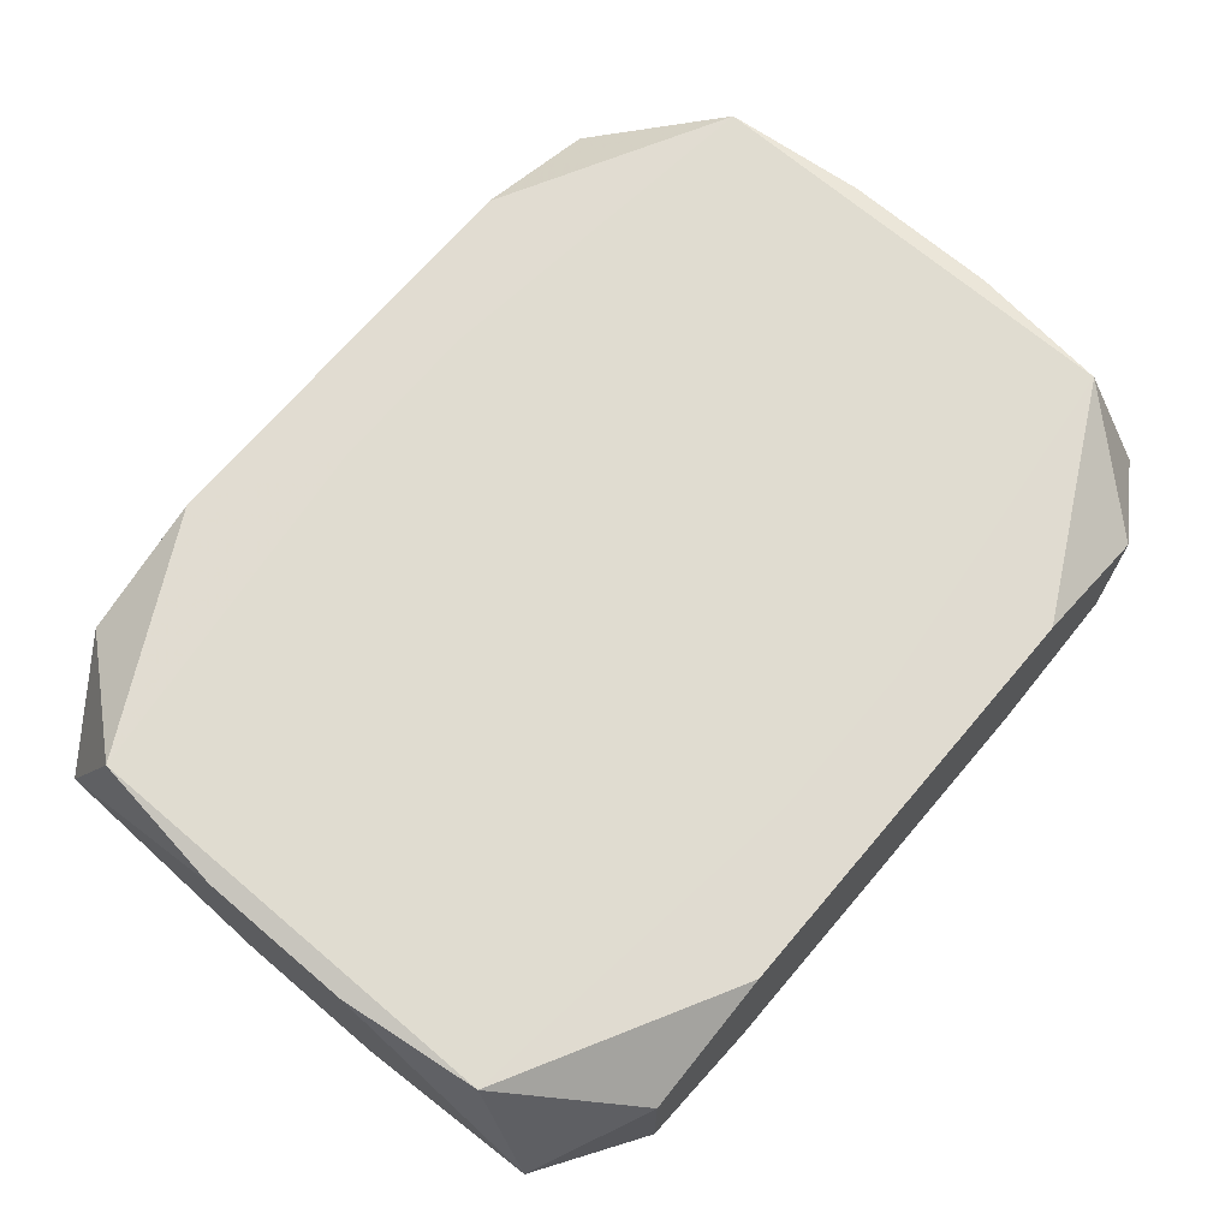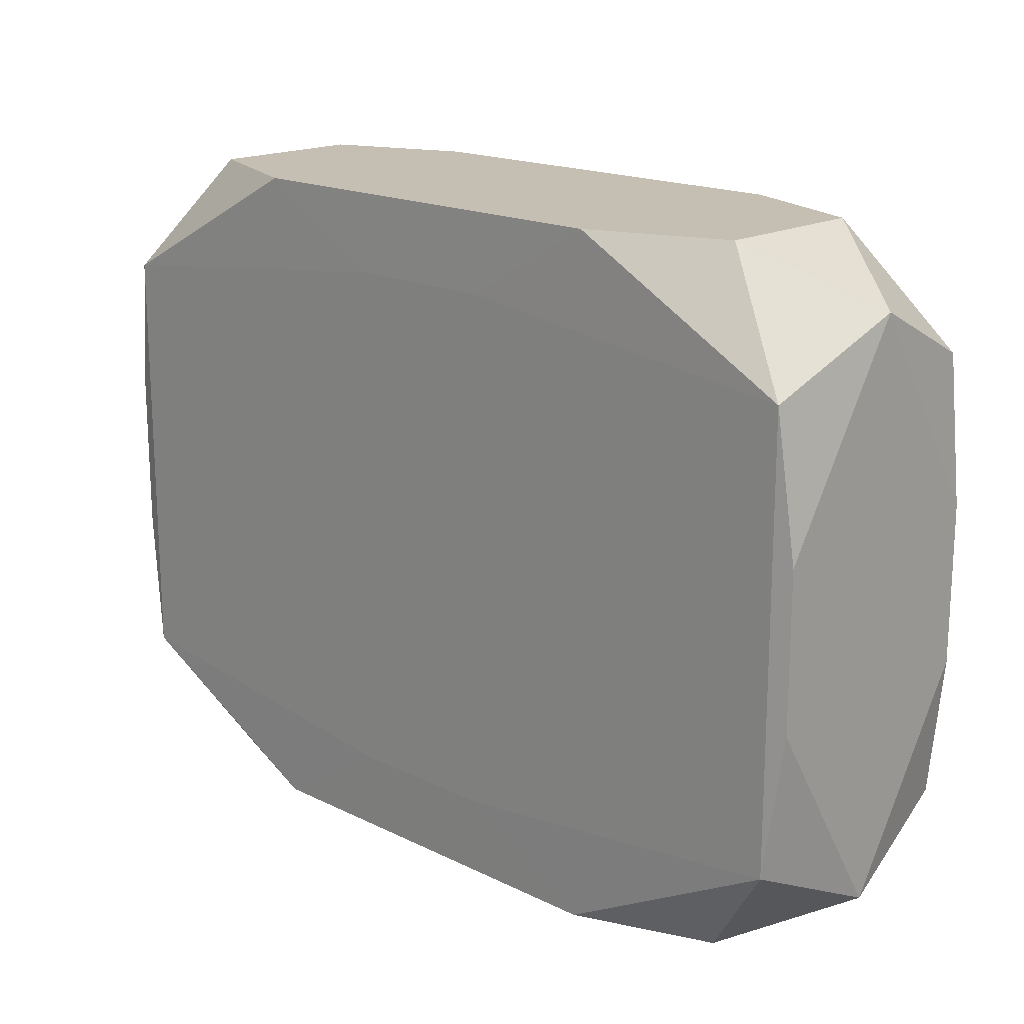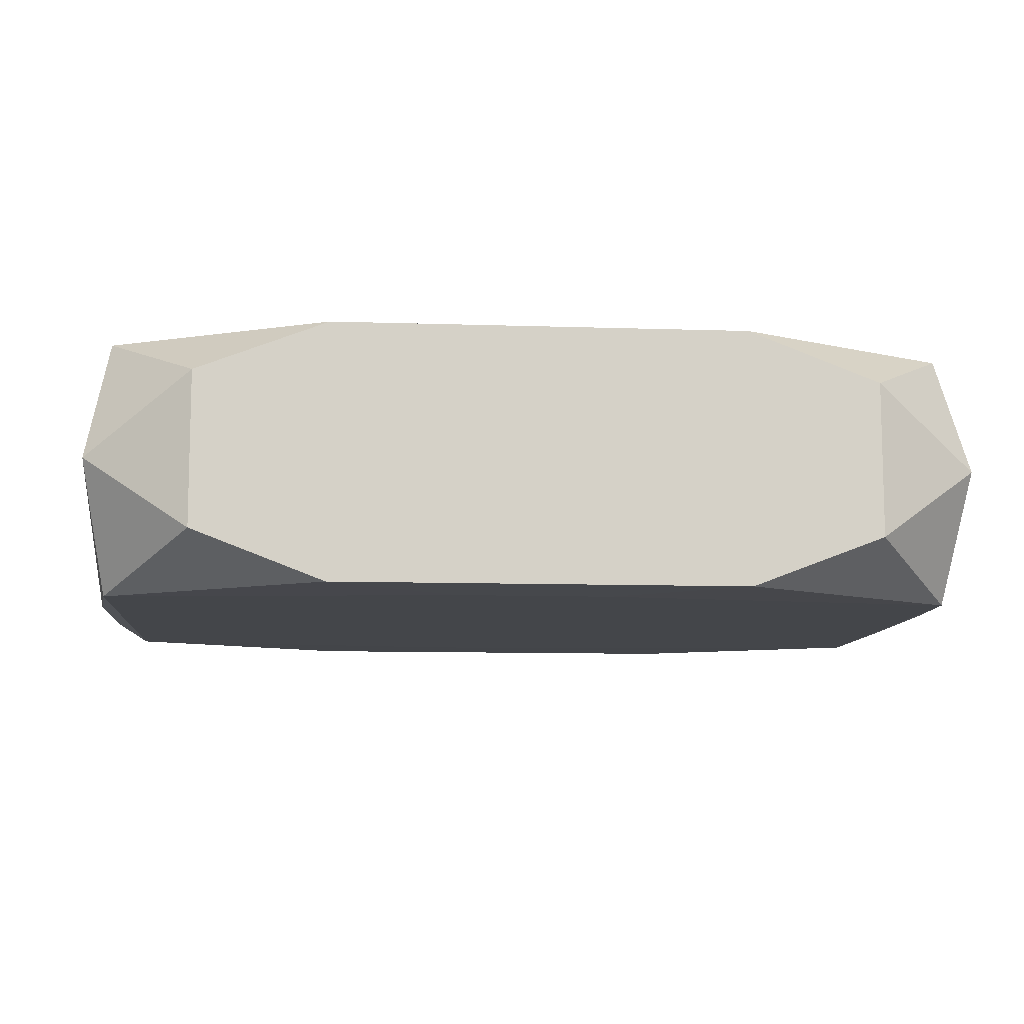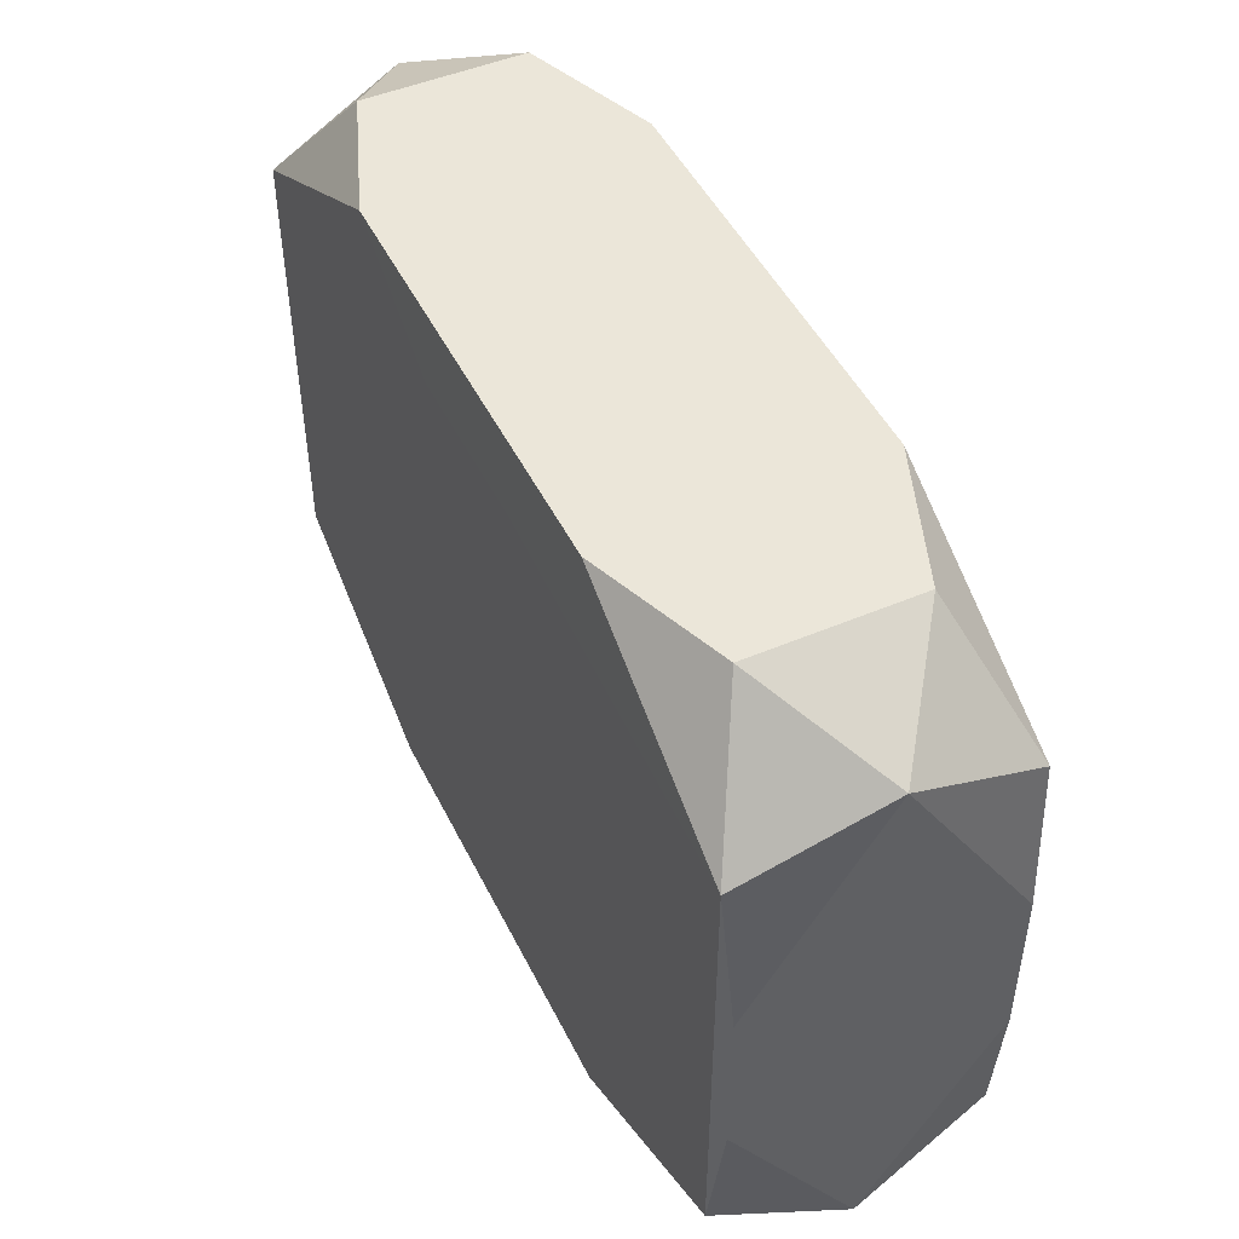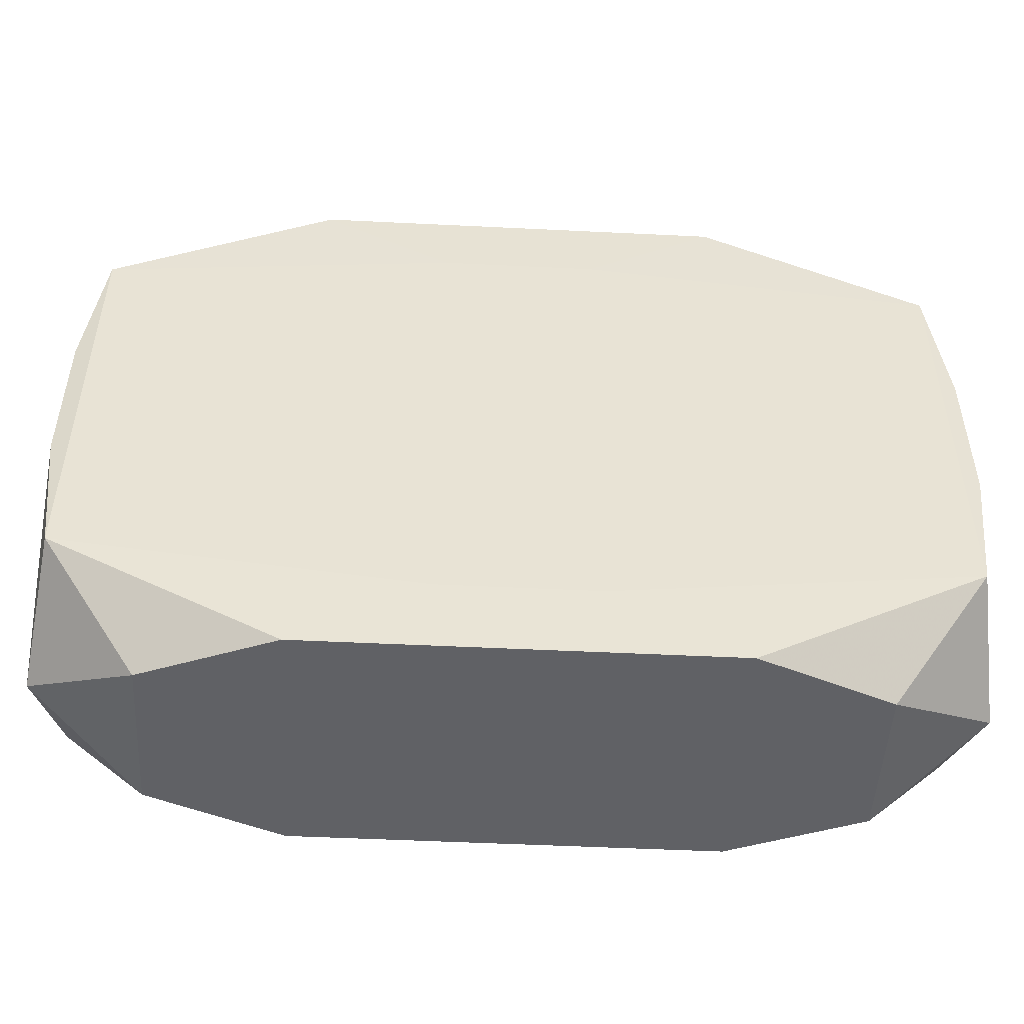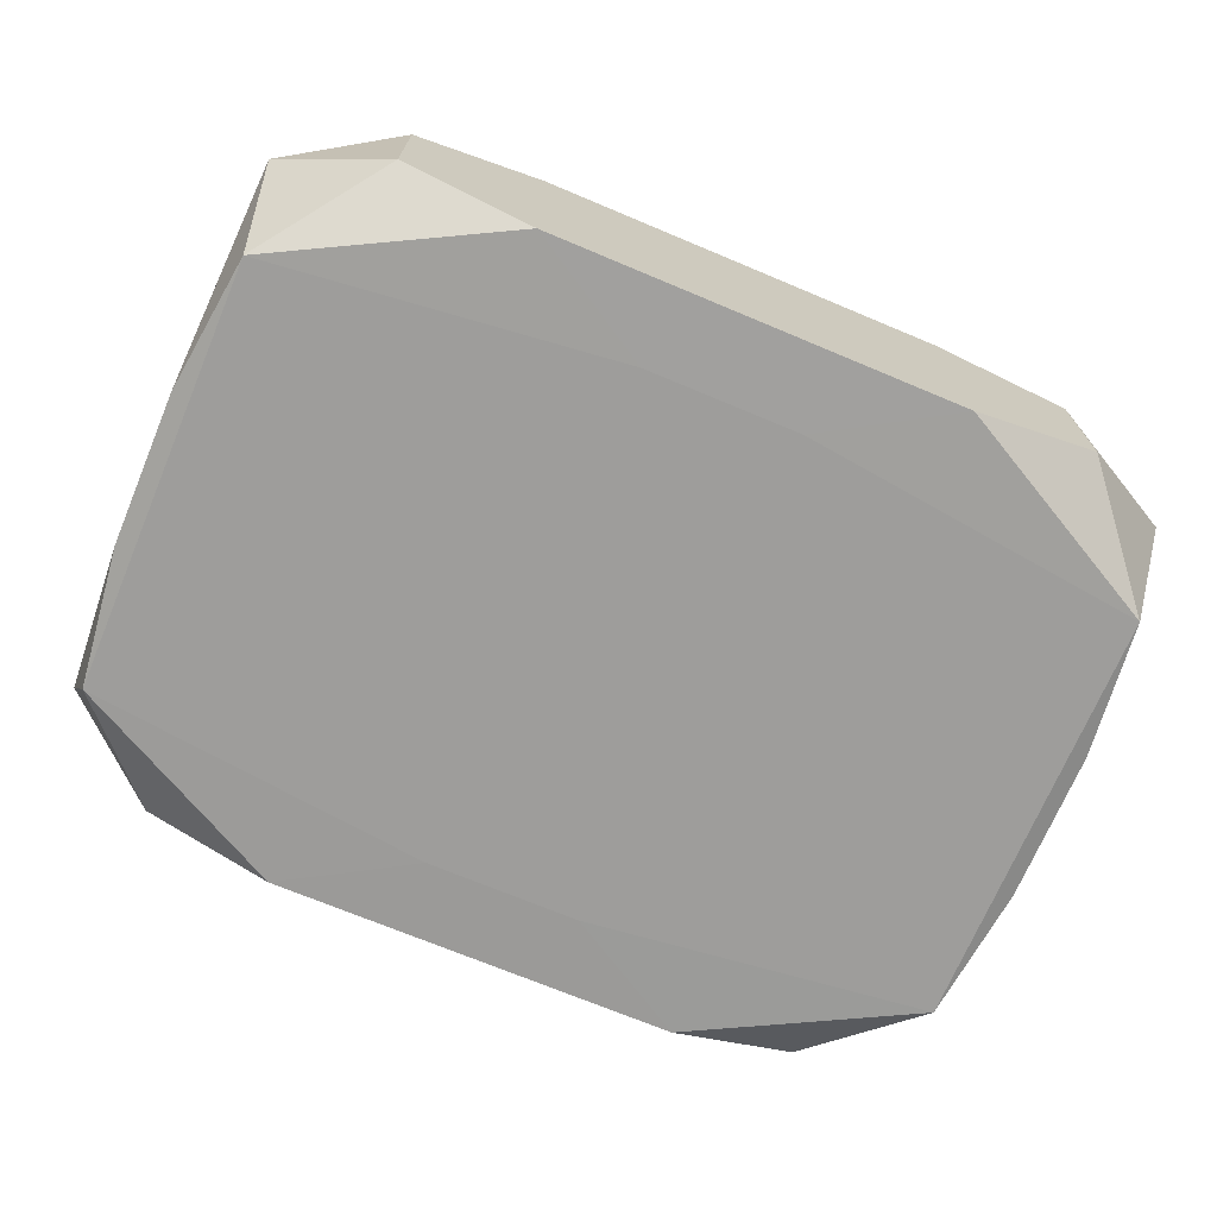
<metadata>
{"format":"obj","ext":"obj","renderer":"f3d","projection":"perspective","resolution":1024,"background":"white","views":[{"elev":69.6,"azim":-49.6,"up":"+Z"},{"elev":17.6,"azim":44.0,"up":"+Y"},{"elev":-9.8,"azim":175.1,"up":"+Z"},{"elev":48.1,"azim":-115.5,"up":"+Y"},{"elev":-49.7,"azim":176.9,"up":"+Y"},{"elev":-70.6,"azim":157.2,"up":"+Z"}]}
</metadata>
<code>
v 0 0 0.006314
v 0 0.01632 0
v -0 0.01632 -0.004635
v 0 0.01632 0.004635
v 0 -0.01022 0.006314
v -0 0.01022 -0.006314
v -0.01008 0.01632 0.006232
v -0.01008 0.01632 -0.006232
v -0.01008 -0.01632 0.006232
v -0.01008 -0.01632 -0.006232
v -0.02182 0 0
v -0.02182 -0.01349 0
v -0.02182 0.003727 -0.006031
v -0.02182 0.003727 0.006031
v -0.02182 -0.006199 0
v -0.02182 -0.003727 -0.006031
v -0.02182 -0.003727 0.006031
v -0.02182 0.01349 0
v 0.01651 0.01632 -0.003777
v 0.01651 0.01632 0.003777
v 0.01651 -0.01632 -0.003777
v 0.01651 -0.01632 0.003777
v 0.003782 -0.01255 0.006314
v 0.003782 -0.01255 -0.006314
v 0.003782 0.01255 0.006314
v 0.003782 0.01255 -0.006314
v -0.01022 0.008726 -0.006314
v -0.01022 -0.008726 -0.006314
v -0.01022 -0.003902 -0.006314
v -0.02096 -0.01054 0.006314
v -0.02096 -0.01054 -0.006314
v -0.02096 0.01054 0.006314
v -0.02096 0.01054 -0.006314
v -0.005393 -0.003902 -0.006314
v 0.02096 -0.01054 0.006314
v 0.02096 -0.01054 -0.006314
v 0.02096 0.01054 0.006314
v 0.02096 0.01054 -0.006314
v 0.01022 0.003902 0.006314
v 0.01022 0.008726 0.006314
v -0.003782 -0.01255 0.006314
v -0.003782 -0.01255 -0.006314
v -0.003782 0.01255 0.006314
v -0.003782 0.01255 -0.006314
v -0.01651 0.01632 -0.003777
v -0.01651 0.01632 0.003777
v -0.01651 -0.01632 -0.003777
v -0.01651 -0.01632 0.003777
v 0.02182 0 -0
v 0.02182 -0.01349 -0
v 0.02182 0.003727 -0.006031
v 0.02182 0.003727 0.006031
v 0.02182 0.006199 -0
v 0.02182 -0.006199 -0
v 0.02182 -0.003727 -0.006031
v 0.02182 -0.003727 0.006031
v 0.02182 0.01349 -0
v -0.002412 -0.003902 0.006314
v 0.01008 0.01632 0.006232
v 0.01008 0.01632 -0.006232
v 0.01008 -0.01632 -0
v 0.01008 -0.01632 0.006232
v 0.01008 -0.01632 -0.006232
f 38 19 57
f 1 35 39
f 35 37 39
f 39 32 1
f 7 32 43
f 30 32 17
f 9 41 30
f 17 32 14
f 46 32 7
f 35 62 22
f 22 50 35
f 23 41 9
f 9 62 23
f 23 62 35
f 23 30 41
f 55 50 36
f 54 50 55
f 56 37 35
f 35 50 56
f 56 50 54
f 19 38 60
f 25 43 32
f 37 59 25
f 25 59 7
f 7 43 25
f 20 37 57
f 20 59 37
f 57 19 20
f 7 59 20
f 32 30 5
f 5 35 1
f 5 23 35
f 30 23 5
f 9 30 48
f 48 62 9
f 48 22 62
f 61 22 48
f 12 48 30
f 47 48 12
f 12 30 17
f 36 38 51
f 51 55 36
f 51 38 57
f 51 57 53
f 53 55 51
f 53 56 49
f 49 56 54
f 49 55 53
f 54 55 49
f 57 37 52
f 37 56 52
f 53 57 52
f 52 56 53
f 8 33 45
f 45 46 7
f 7 2 45
f 26 60 38
f 26 6 33
f 8 60 26
f 26 38 36
f 26 36 34
f 32 39 40
f 40 25 32
f 40 39 37
f 37 25 40
f 4 2 7
f 7 20 4
f 4 20 2
f 1 32 58
f 58 5 1
f 32 5 58
f 61 48 10
f 10 48 47
f 11 13 15
f 15 17 11
f 15 12 17
f 46 45 18
f 18 45 33
f 32 46 18
f 18 14 32
f 18 33 13
f 18 13 11
f 11 17 18
f 17 14 18
f 3 45 2
f 3 20 19
f 2 20 3
f 8 45 3
f 3 60 8
f 19 60 3
f 33 6 27
f 44 33 8
f 8 26 44
f 44 26 33
f 61 10 21
f 21 10 63
f 21 22 61
f 50 22 21
f 36 50 21
f 21 63 36
f 16 15 13
f 12 15 16
f 63 10 42
f 34 36 42
f 42 28 34
f 34 28 29
f 33 27 29
f 29 27 6
f 29 26 34
f 6 26 29
f 36 63 24
f 24 42 36
f 63 42 24
f 31 42 10
f 28 42 31
f 33 29 31
f 31 29 28
f 13 33 31
f 31 16 13
f 31 10 47
f 47 12 31
f 12 16 31

</code>
